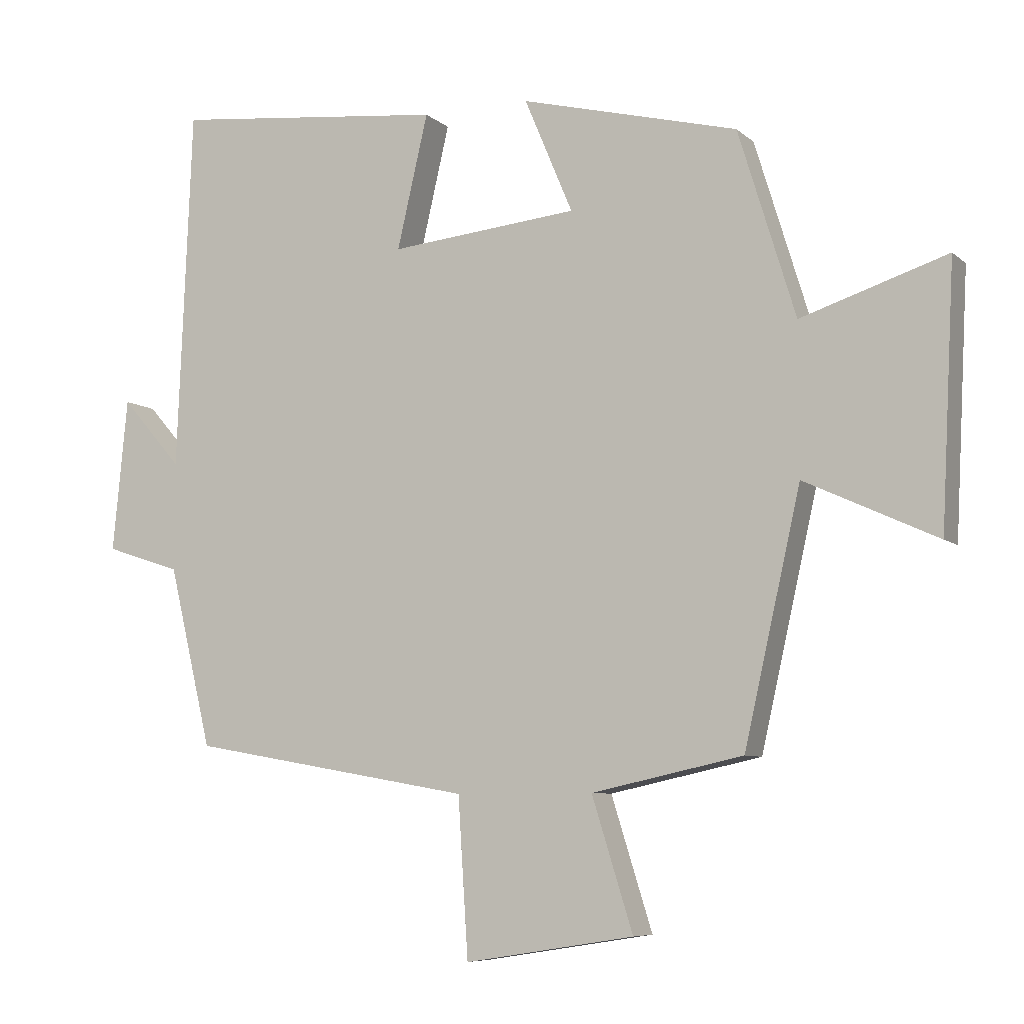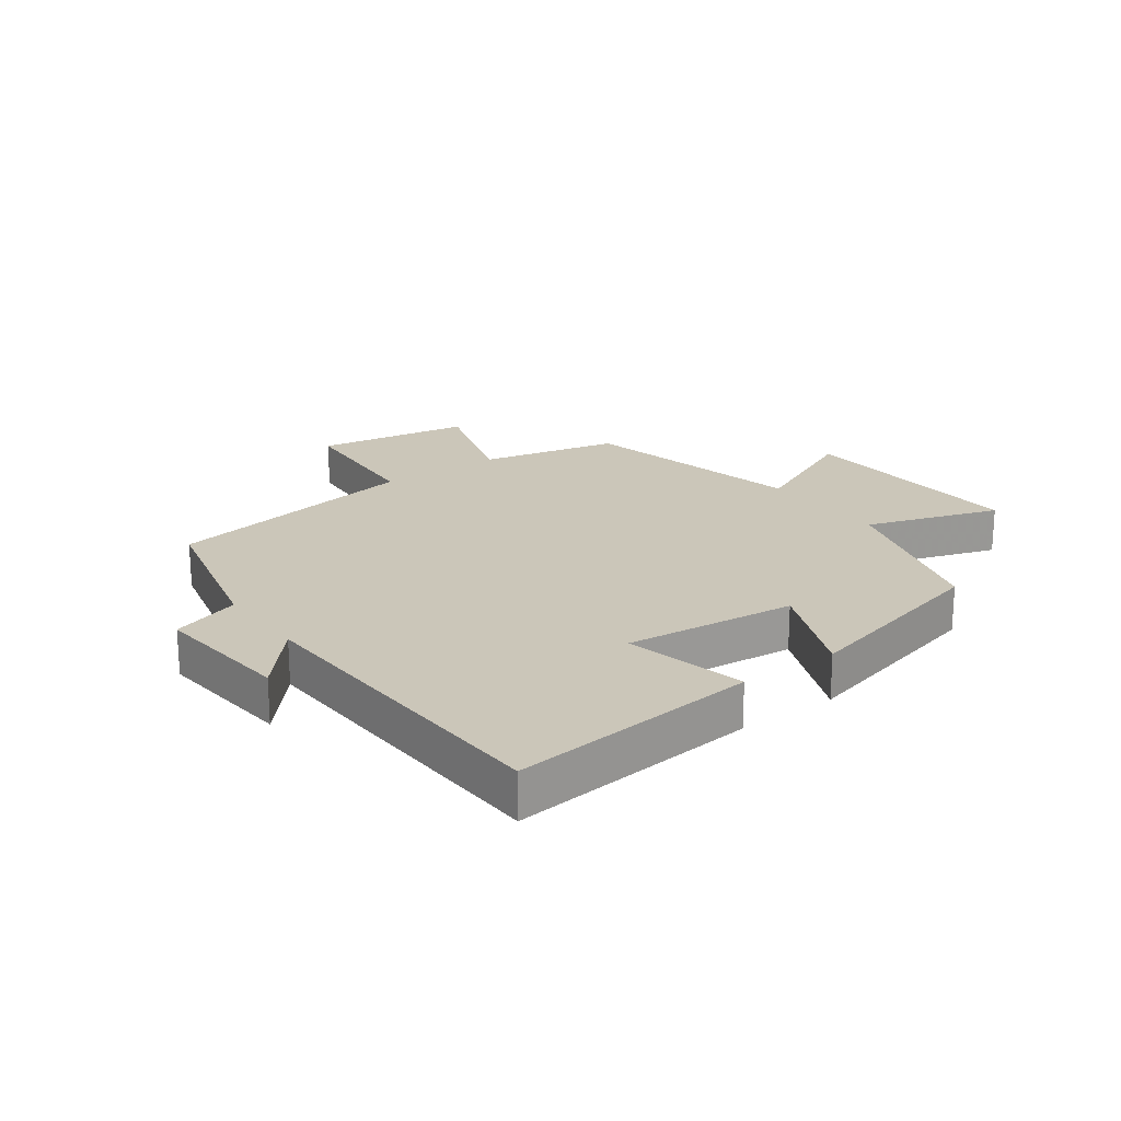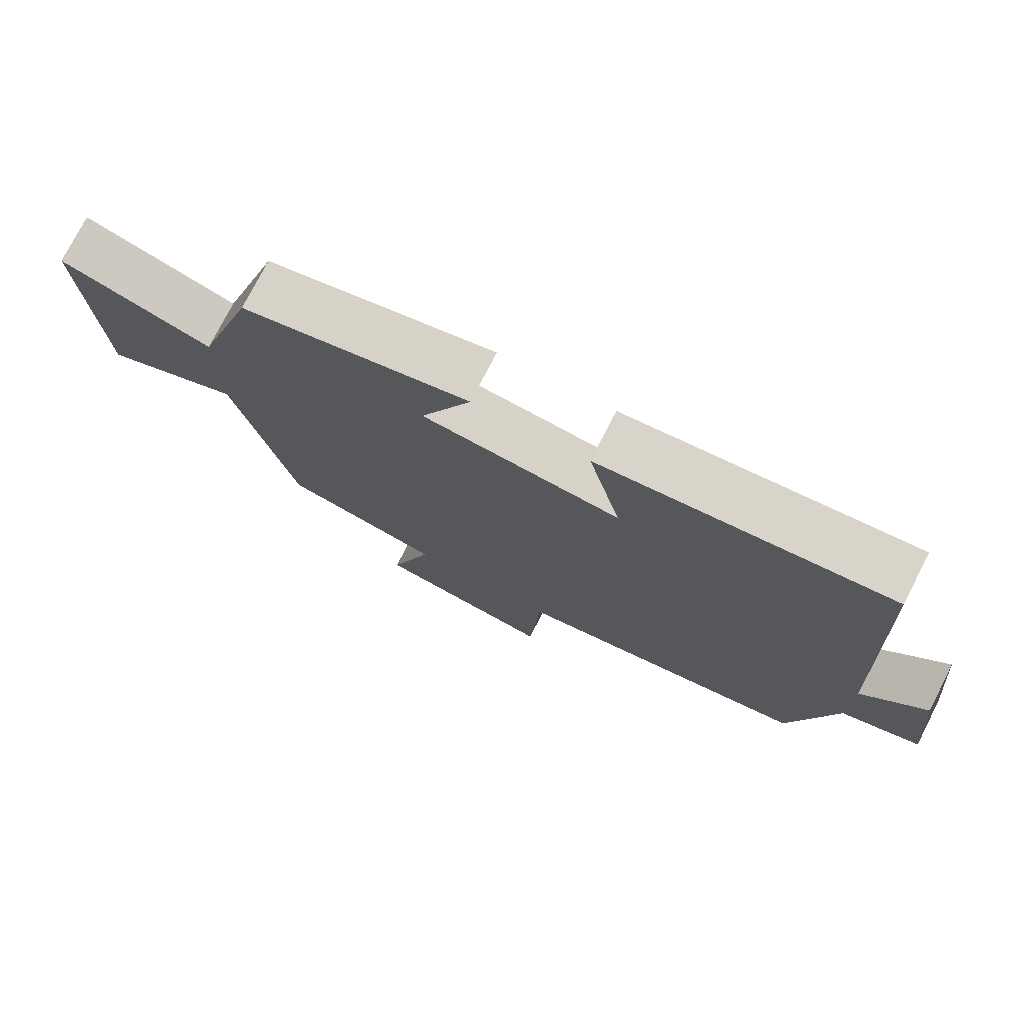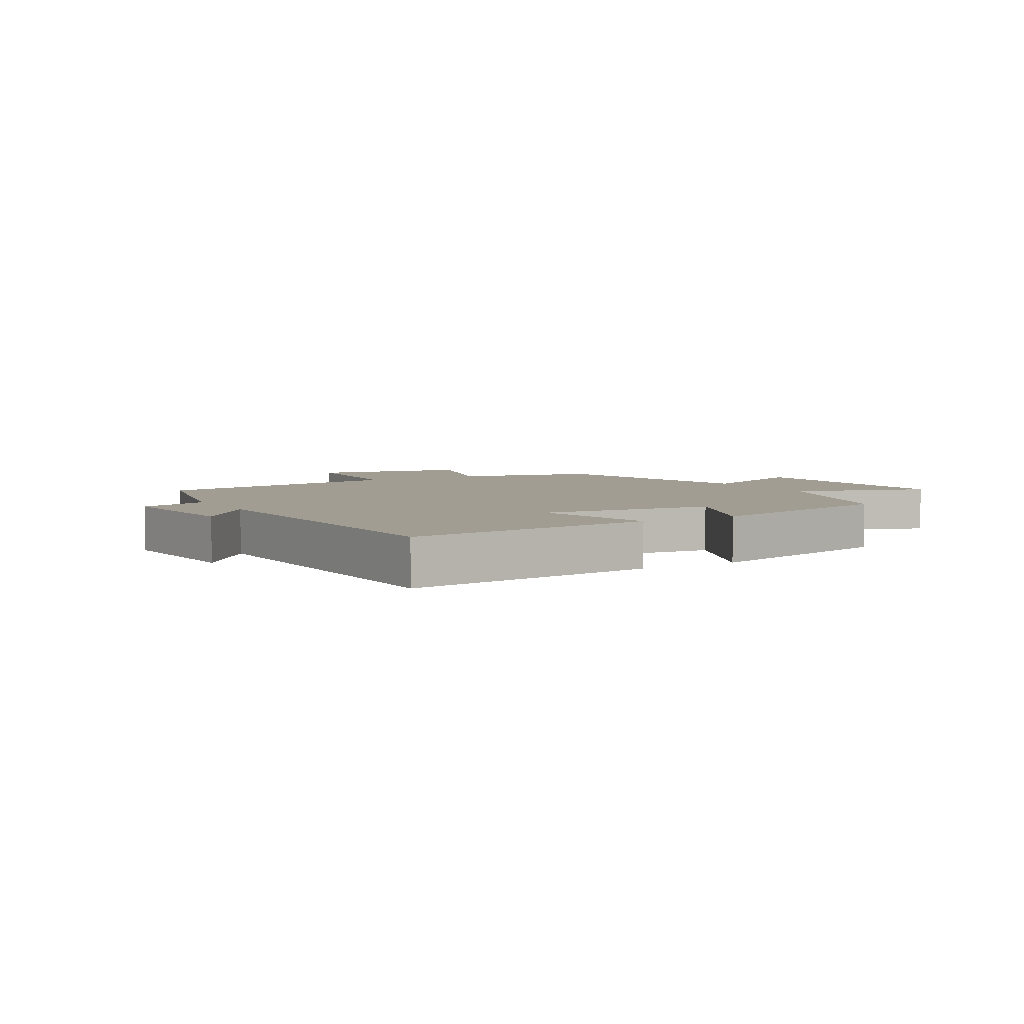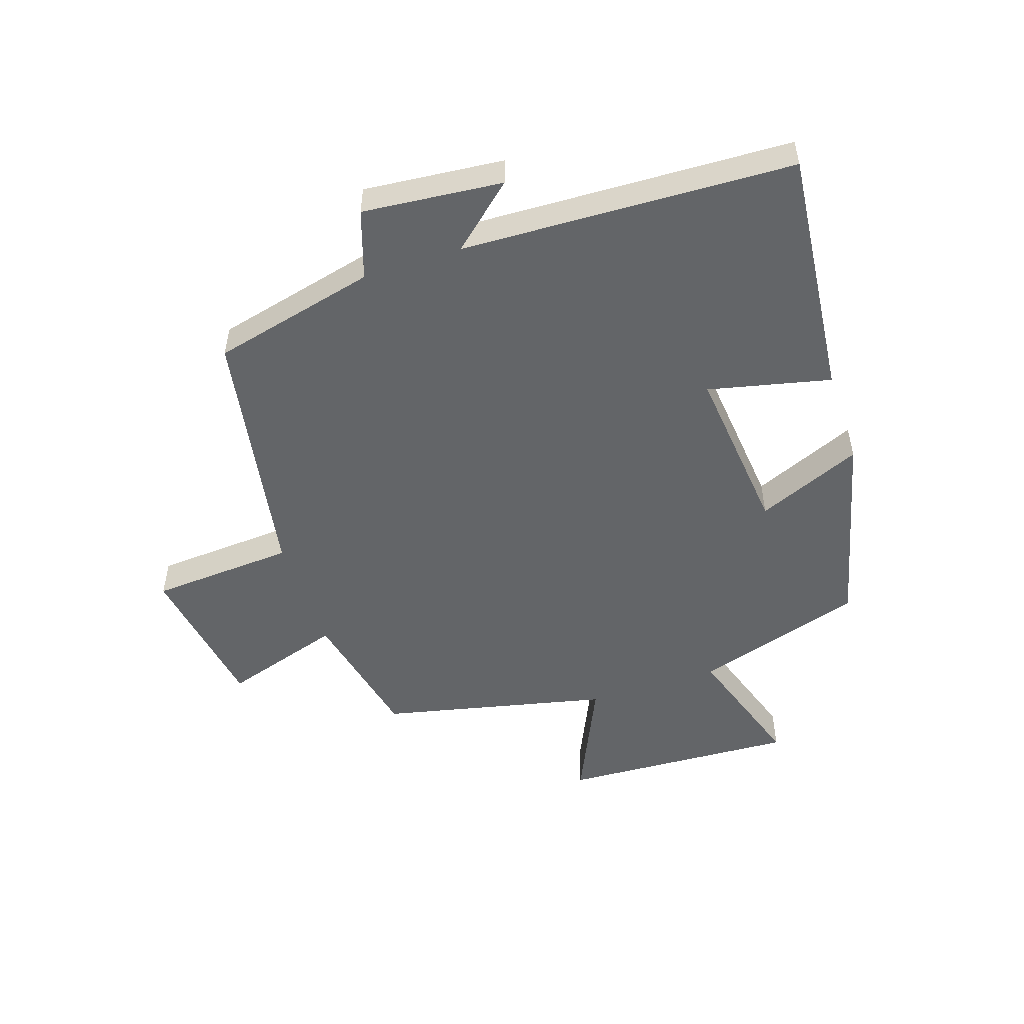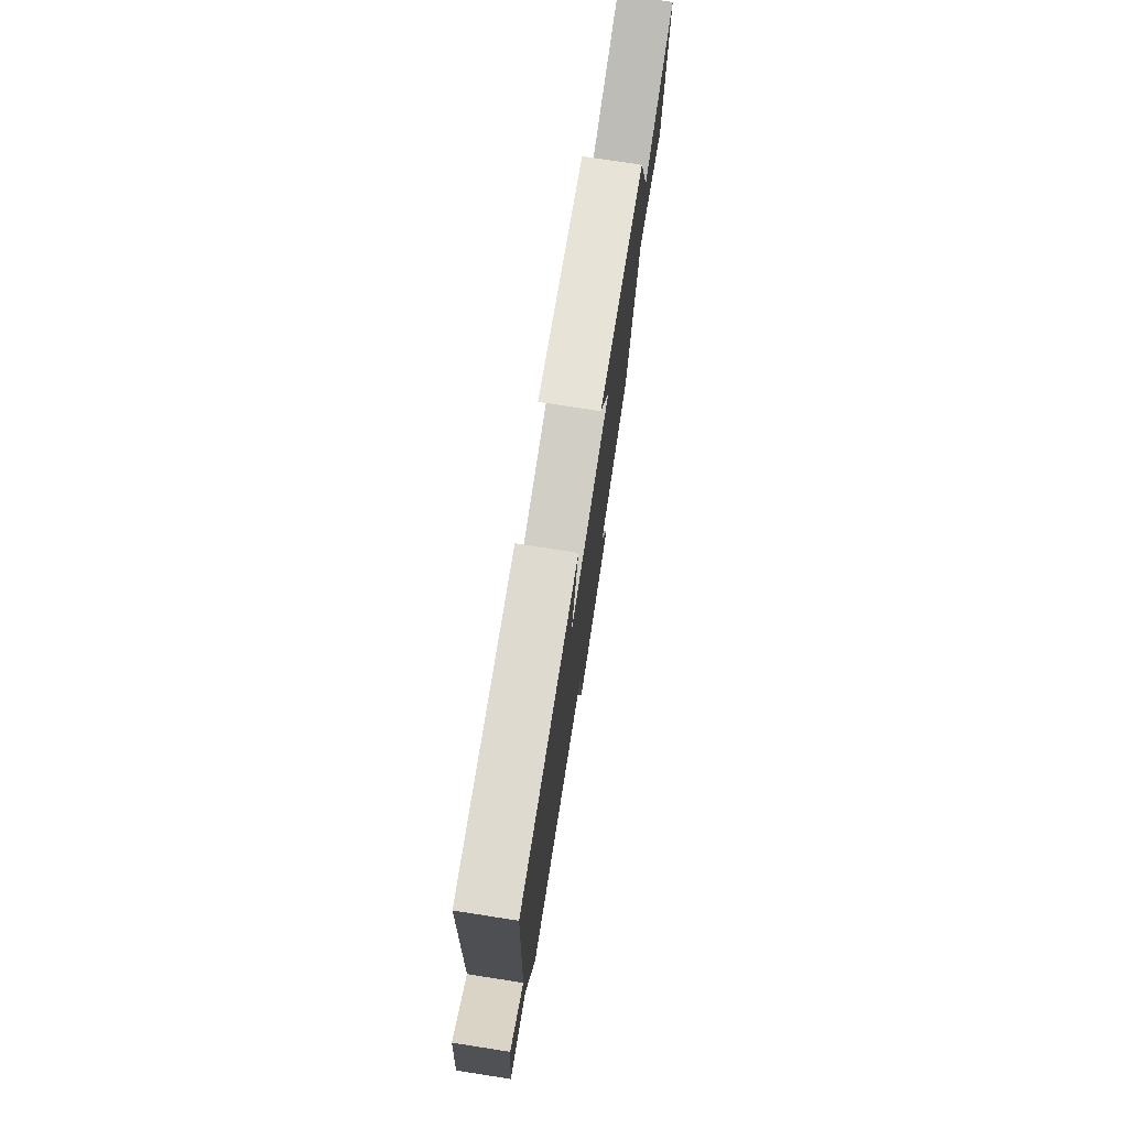
<metadata>
{"format":"obj","ext":"obj","renderer":"f3d","projection":"perspective","resolution":1024,"background":"white","views":[{"elev":-7.3,"azim":25.3,"up":"+Z"},{"elev":20.9,"azim":-36.0,"up":"+Y"},{"elev":75.8,"azim":-152.9,"up":"+Z"},{"elev":4.8,"azim":-30.2,"up":"+Y"},{"elev":-51.4,"azim":-71.5,"up":"+Y"},{"elev":76.8,"azim":-81.2,"up":"+Z"}]}
</metadata>
<code>
v -0.478 0.07 0.543
v -0.071 0.07 0.5
v -0.117 0.07 0.301
v 0.163 0.07 0.329
v 0.091 0.07 0.5
v 0.415 0.07 0.418
v 0.5 0.07 0.141
v 0.717 0.07 0.212
v 0.697 0.07 -0.172
v 0.5 0.07 -0.081
v 0.416 0.07 -0.451
v 0.191 0.07 -0.5
v 0.252 0.07 -0.695
v 0 0.07 -0.735
v -0.015 0.07 -0.5
v -0.436 0.07 -0.426
v -0.5 0.07 -0.158
v -0.612 0.07 -0.121
v -0.59 0.07 0.107
v -0.5 0.07 0.004
v -0.478 0 0.543
v -0.071 0 0.5
v -0.117 0 0.301
v 0.163 0 0.329
v 0.091 0 0.5
v 0.415 0 0.418
v 0.5 0 0.141
v 0.717 0 0.212
v 0.697 0 -0.172
v 0.5 0 -0.081
v 0.416 0 -0.451
v 0.191 0 -0.5
v 0.252 0 -0.695
v 0 0 -0.735
v -0.015 0 -0.5
v -0.436 0 -0.426
v -0.5 0 -0.158
v -0.612 0 -0.121
v -0.59 0 0.107
v -0.5 0 0.004
f 17 18 19 20
f 15 16 17 20
f 15 20 1
f 12 13 14 15
f 10 11 12 15
f 7 8 9 10
f 4 5 6 7
f 3 4 7 10
f 1 2 3
f 15 1 3
f 3 10 15
f 40 39 38 37
f 40 37 36 35
f 21 40 35
f 35 34 33 32
f 35 32 31 30
f 30 29 28 27
f 27 26 25 24
f 30 27 24 23
f 23 22 21
f 23 21 35
f 35 30 23
f 1 21 22 2
f 2 22 23 3
f 3 23 24 4
f 4 24 25 5
f 5 25 26 6
f 6 26 27 7
f 7 27 28 8
f 8 28 29 9
f 9 29 30 10
f 10 30 31 11
f 11 31 32 12
f 12 32 33 13
f 13 33 34 14
f 14 34 35 15
f 15 35 36 16
f 16 36 37 17
f 17 37 38 18
f 18 38 39 19
f 19 39 40 20
f 20 40 21 1

</code>
